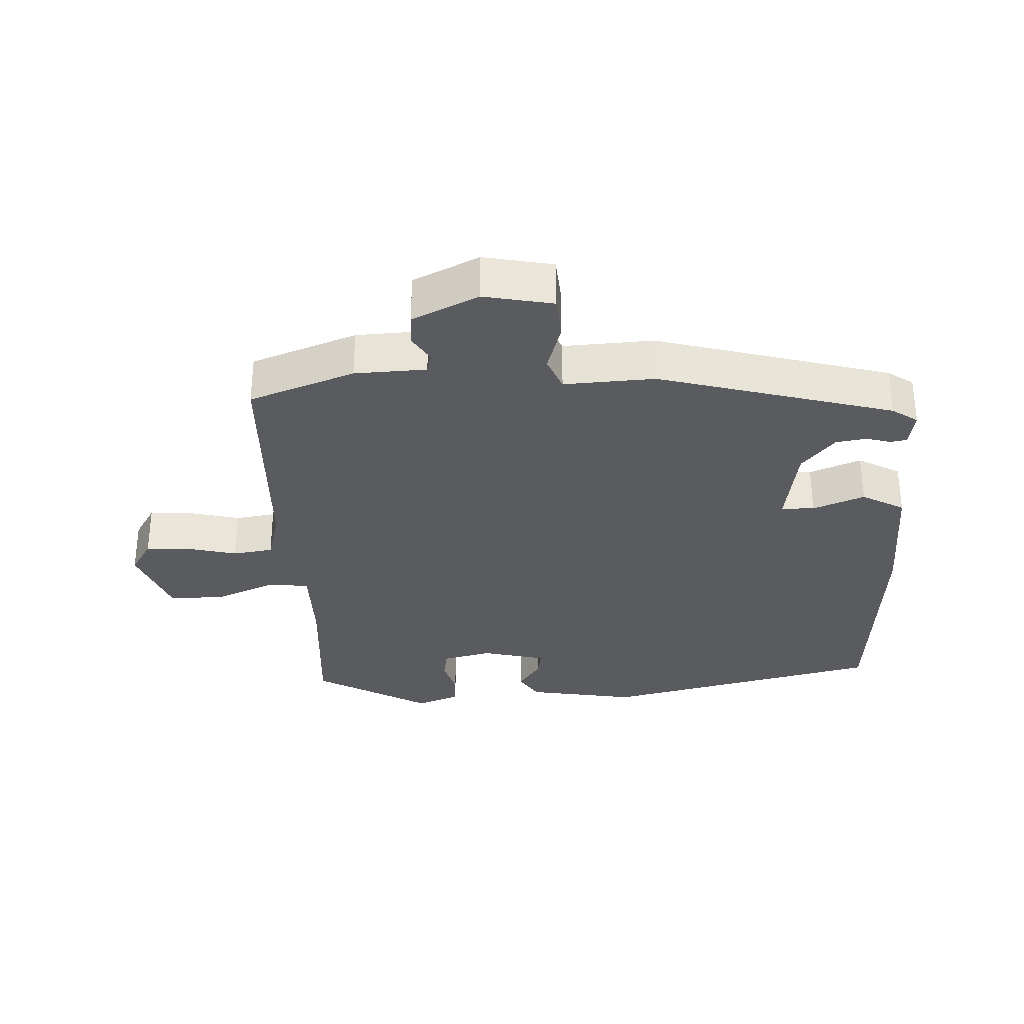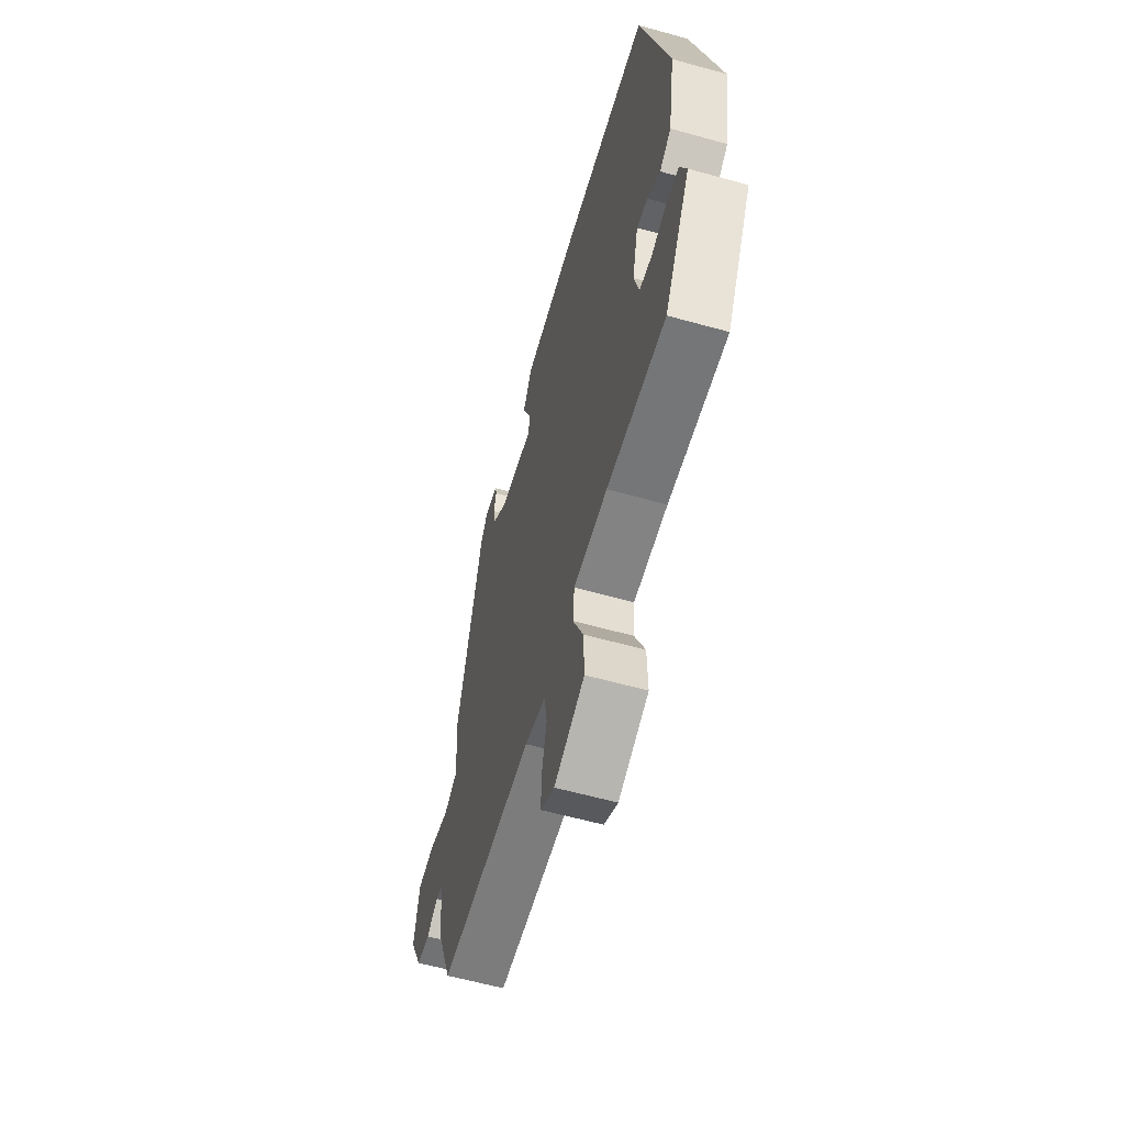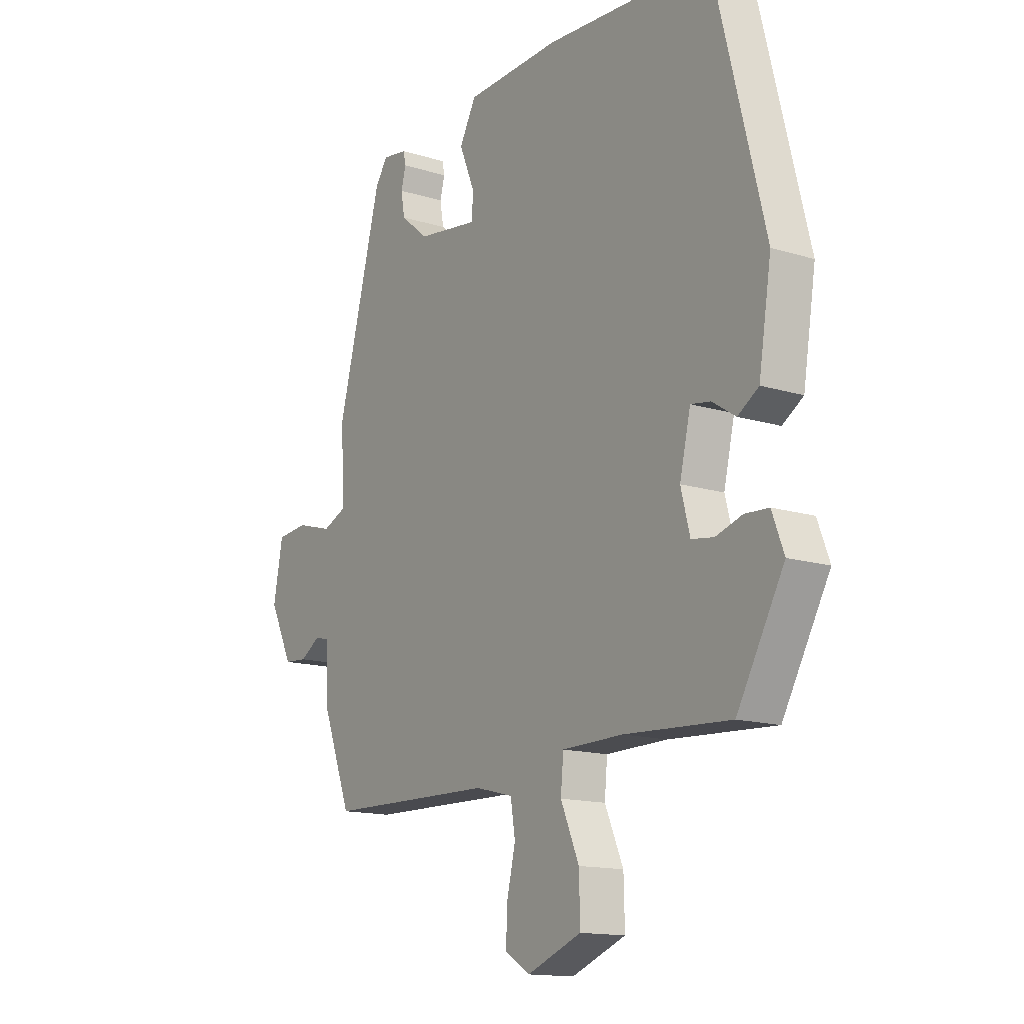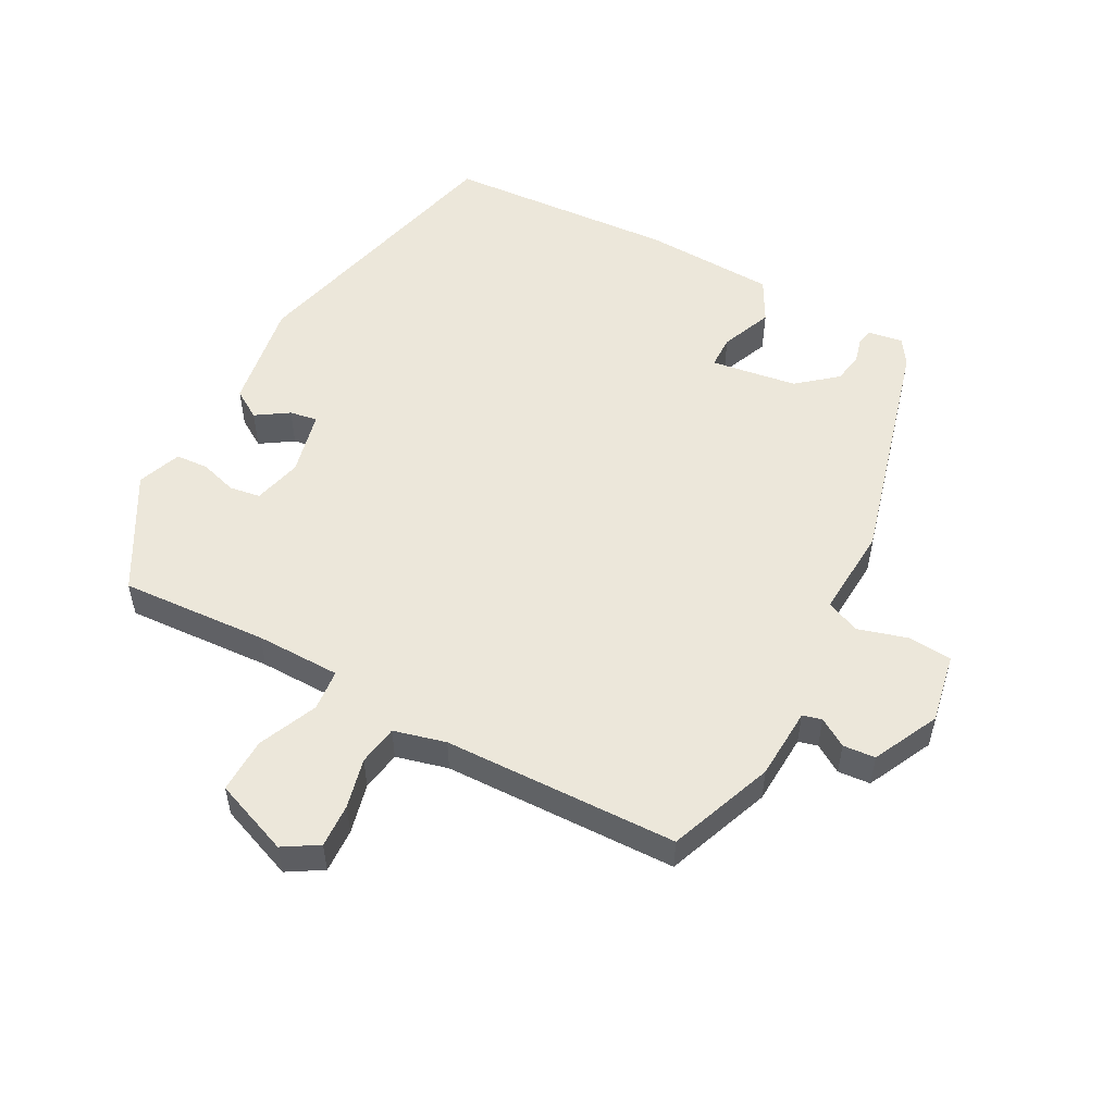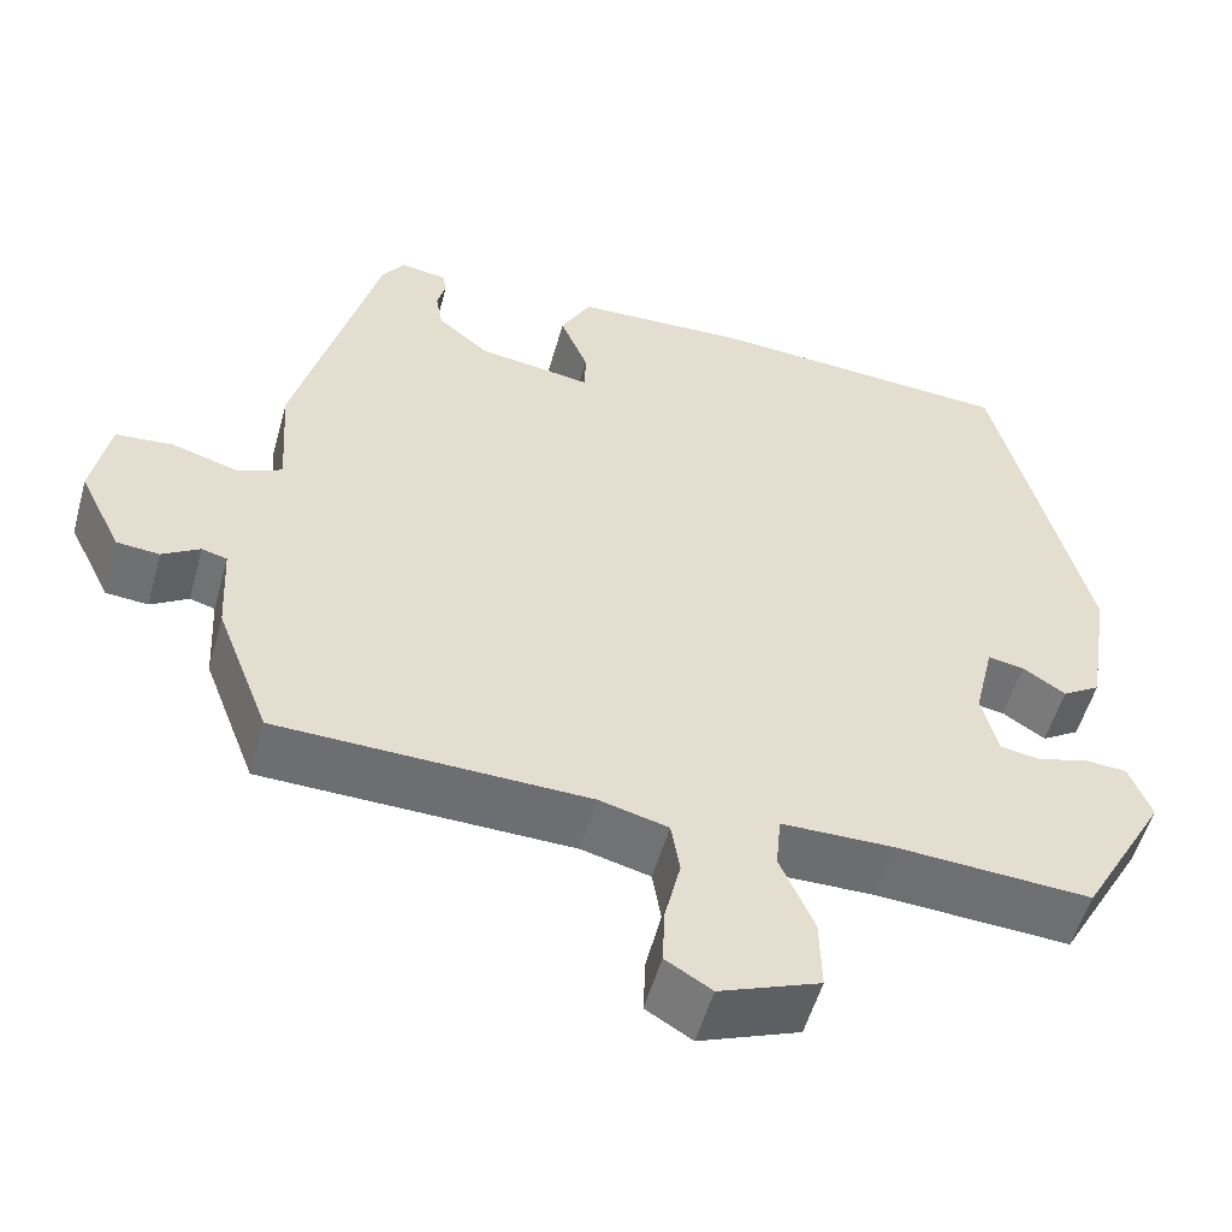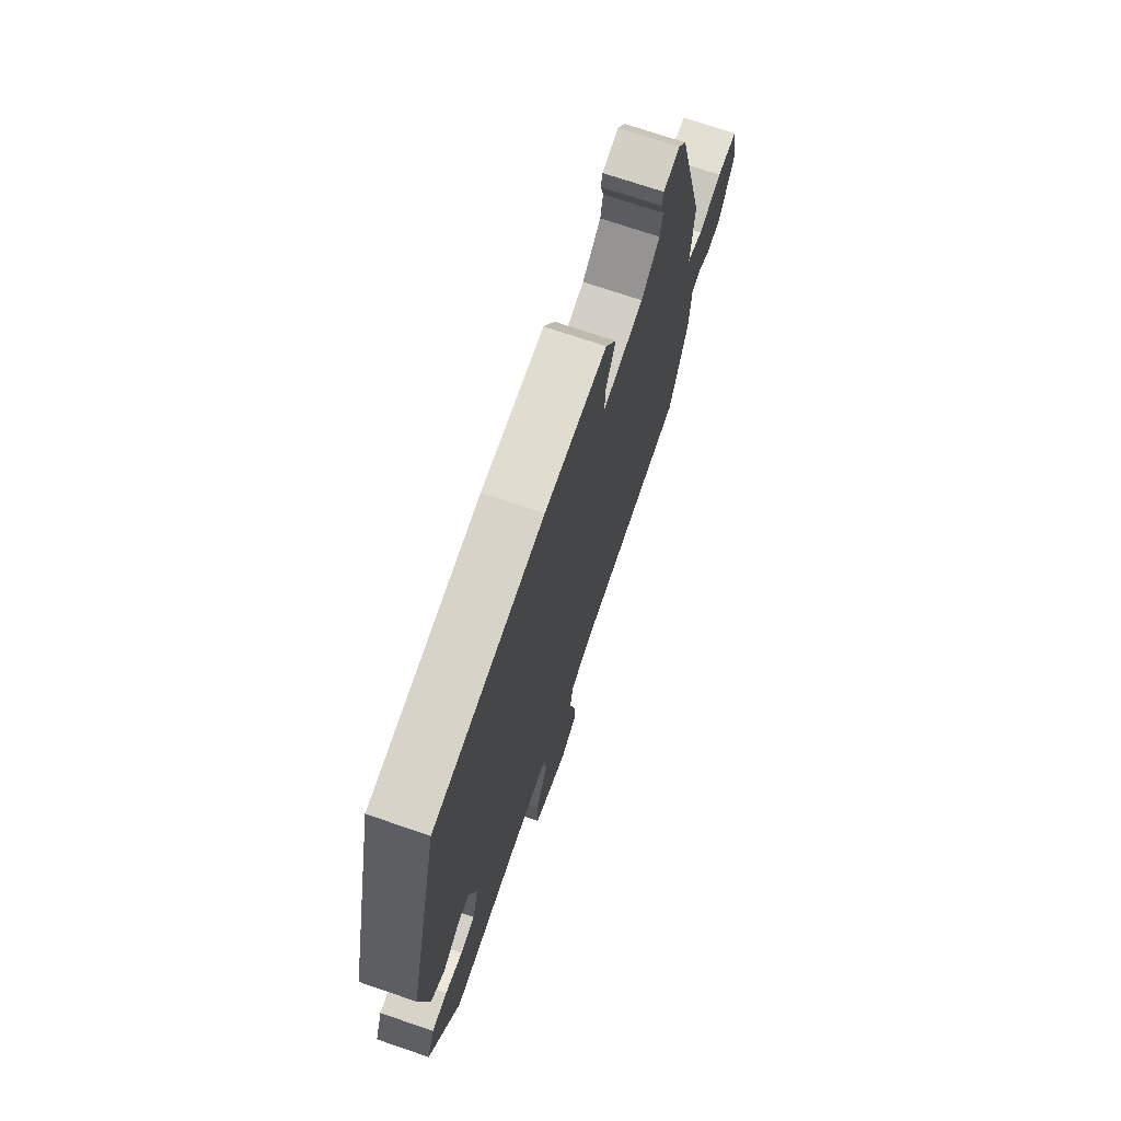
<metadata>
{"format":"obj","ext":"obj","renderer":"f3d","projection":"perspective","resolution":1024,"background":"white","views":[{"elev":-32.0,"azim":-88.0,"up":"+Y"},{"elev":-60.1,"azim":74.1,"up":"+Z"},{"elev":-14.5,"azim":56.1,"up":"+Z"},{"elev":53.1,"azim":-151.9,"up":"+Y"},{"elev":-54.1,"azim":-15.6,"up":"+Z"},{"elev":72.1,"azim":108.8,"up":"+Z"}]}
</metadata>
<code>
v -0.467 0.07 -0.494
v -0.528 0.07 -0.334
v -0.534 0.07 -0.225
v -0.563 0.07 -0.217
v -0.606 0.07 -0.244
v -0.655 0.07 -0.24
v -0.704 0.07 -0.14
v -0.684 0.07 -0.034
v -0.618 0.07 -0.028
v -0.542 0.07 -0.05
v -0.49 0.07 -0.028
v -0.499 0.07 0.11
v -0.404 0.07 0.468
v -0.378 0.07 0.507
v -0.325 0.07 0.499
v -0.32 0.07 0.474
v -0.33 0.07 0.436
v -0.322 0.07 0.39
v -0.263 0.07 0.341
v -0.132 0.07 0.322
v -0.131 0.07 0.372
v -0.163 0.07 0.45
v -0.128 0.07 0.515
v 0.072 0.07 0.524
v 0.424 0.07 0.502
v 0.53 0.07 0.076
v 0.503 0.07 -0.091
v 0.459 0.07 -0.119
v 0.41 0.07 -0.087
v 0.368 0.07 -0.08
v 0.345 0.07 -0.178
v 0.364 0.07 -0.252
v 0.411 0.07 -0.259
v 0.467 0.07 -0.242
v 0.517 0.07 -0.245
v 0.542 0.07 -0.311
v 0.443 0.07 -0.487
v 0.219 0.07 -0.474
v 0.09 0.07 -0.476
v 0.084 0.07 -0.539
v 0.123 0.07 -0.629
v 0.125 0.07 -0.713
v 0.01 0.07 -0.758
v -0.043 0.07 -0.726
v -0.04 0.07 -0.659
v -0.022 0.07 -0.583
v -0.032 0.07 -0.522
v -0.111 0.07 -0.502
v -0.467 0 -0.494
v -0.528 0 -0.334
v -0.534 0 -0.225
v -0.563 0 -0.217
v -0.606 0 -0.244
v -0.655 0 -0.24
v -0.704 0 -0.14
v -0.684 0 -0.034
v -0.618 0 -0.028
v -0.542 0 -0.05
v -0.49 0 -0.028
v -0.499 0 0.11
v -0.404 0 0.468
v -0.378 0 0.507
v -0.325 0 0.499
v -0.32 0 0.474
v -0.33 0 0.436
v -0.322 0 0.39
v -0.263 0 0.341
v -0.132 0 0.322
v -0.131 0 0.372
v -0.163 0 0.45
v -0.128 0 0.515
v 0.072 0 0.524
v 0.424 0 0.502
v 0.53 0 0.076
v 0.503 0 -0.091
v 0.459 0 -0.119
v 0.41 0 -0.087
v 0.368 0 -0.08
v 0.345 0 -0.178
v 0.364 0 -0.252
v 0.411 0 -0.259
v 0.467 0 -0.242
v 0.517 0 -0.245
v 0.542 0 -0.311
v 0.443 0 -0.487
v 0.219 0 -0.474
v 0.09 0 -0.476
v 0.084 0 -0.539
v 0.123 0 -0.629
v 0.125 0 -0.713
v 0.01 0 -0.758
v -0.043 0 -0.726
v -0.04 0 -0.659
v -0.022 0 -0.583
v -0.032 0 -0.522
v -0.111 0 -0.502
f 43 44 45 46
f 43 46 47
f 40 41 42 43
f 39 40 43 47
f 35 36 37 38
f 33 34 35 38
f 32 33 38 39
f 31 32 39 47
f 26 27 28 29
f 26 29 30
f 25 26 30
f 21 22 23 24
f 20 21 24 25
f 14 15 16 17
f 14 17 18
f 11 12 13 14
f 11 14 18
f 7 8 9 10
f 7 10 11
f 4 5 6 7
f 3 4 7 11
f 48 1 2 3
f 20 25 30 31
f 19 20 31 47
f 18 19 47 48
f 3 11 18 48
f 94 93 92 91
f 95 94 91
f 91 90 89 88
f 95 91 88 87
f 86 85 84 83
f 86 83 82 81
f 87 86 81 80
f 95 87 80 79
f 77 76 75 74
f 78 77 74
f 78 74 73
f 72 71 70 69
f 73 72 69 68
f 65 64 63 62
f 66 65 62
f 62 61 60 59
f 66 62 59
f 58 57 56 55
f 59 58 55
f 55 54 53 52
f 59 55 52 51
f 51 50 49 96
f 79 78 73 68
f 95 79 68 67
f 96 95 67 66
f 96 66 59 51
f 1 49 50 2
f 2 50 51 3
f 3 51 52 4
f 4 52 53 5
f 5 53 54 6
f 6 54 55 7
f 7 55 56 8
f 8 56 57 9
f 9 57 58 10
f 10 58 59 11
f 11 59 60 12
f 12 60 61 13
f 13 61 62 14
f 14 62 63 15
f 15 63 64 16
f 16 64 65 17
f 17 65 66 18
f 18 66 67 19
f 19 67 68 20
f 20 68 69 21
f 21 69 70 22
f 22 70 71 23
f 23 71 72 24
f 24 72 73 25
f 25 73 74 26
f 26 74 75 27
f 27 75 76 28
f 28 76 77 29
f 29 77 78 30
f 30 78 79 31
f 31 79 80 32
f 32 80 81 33
f 33 81 82 34
f 34 82 83 35
f 35 83 84 36
f 36 84 85 37
f 37 85 86 38
f 38 86 87 39
f 39 87 88 40
f 40 88 89 41
f 41 89 90 42
f 42 90 91 43
f 43 91 92 44
f 44 92 93 45
f 45 93 94 46
f 46 94 95 47
f 47 95 96 48
f 48 96 49 1

</code>
